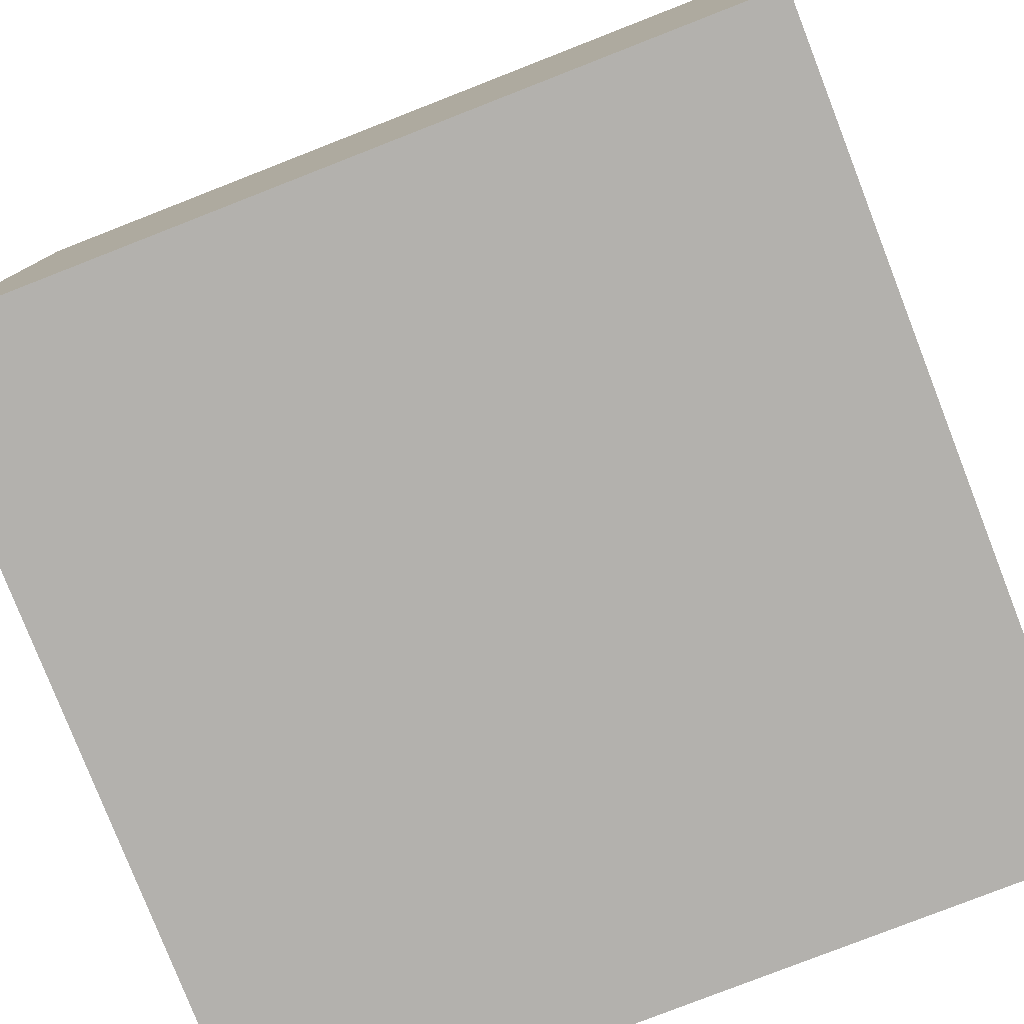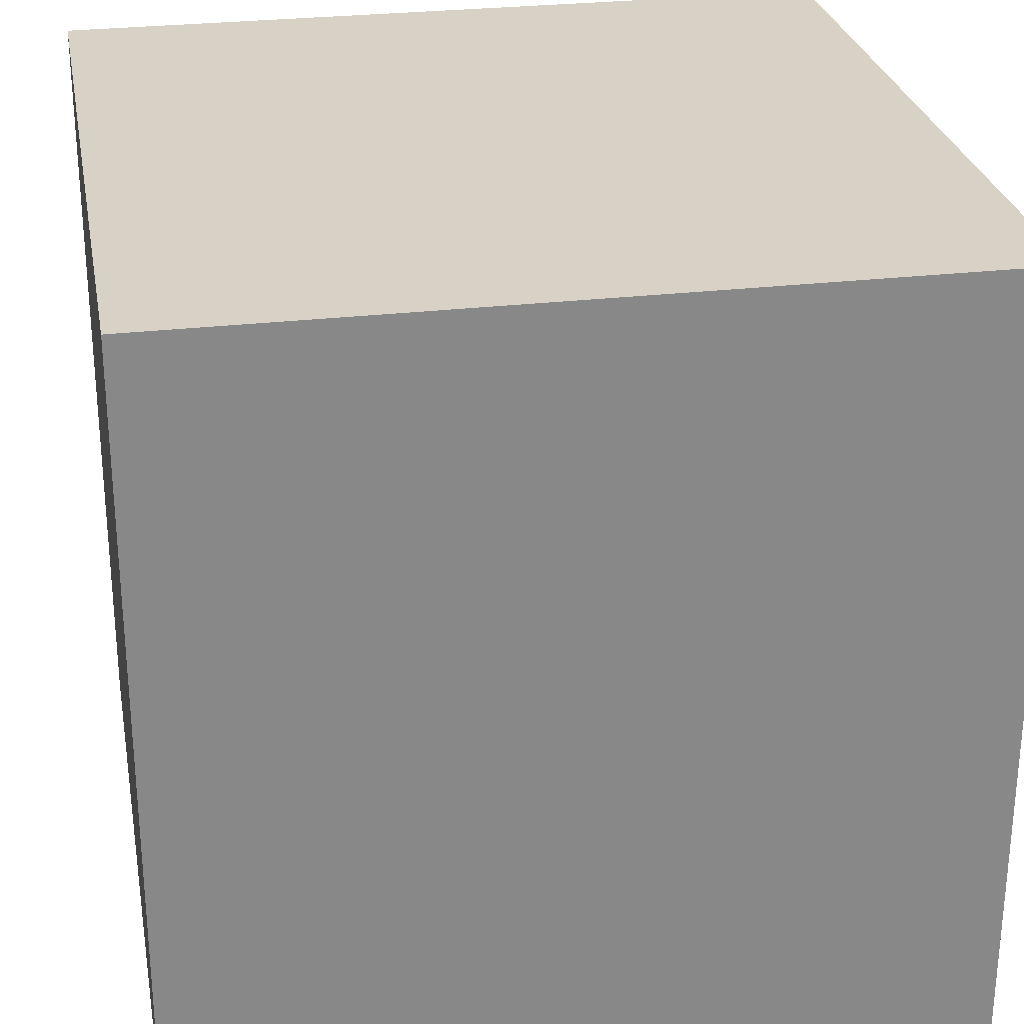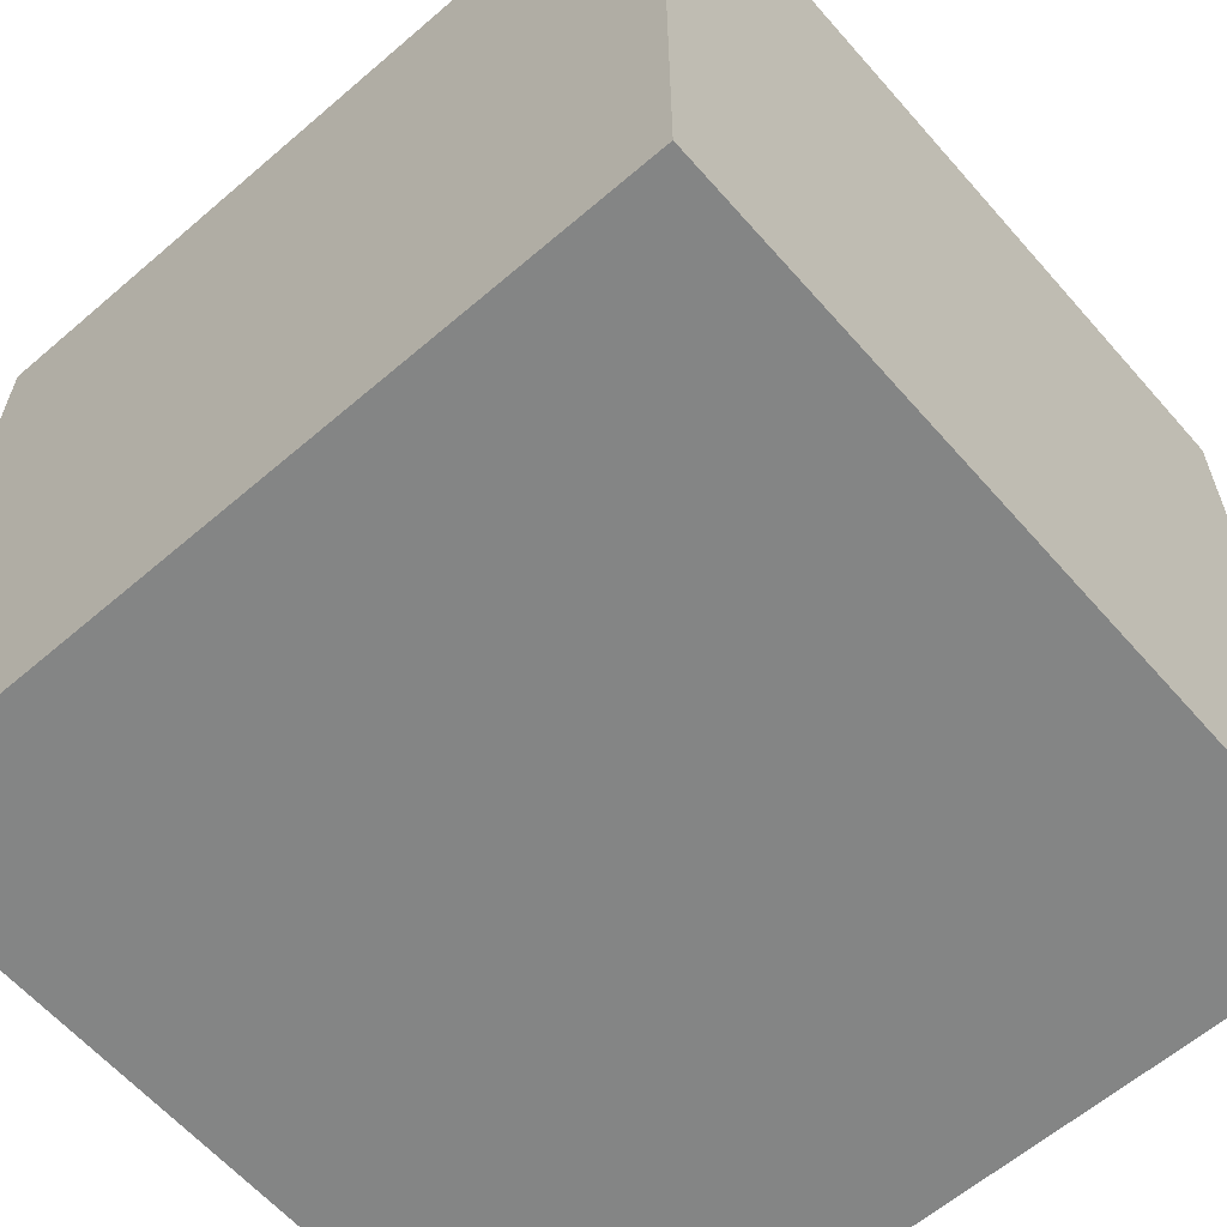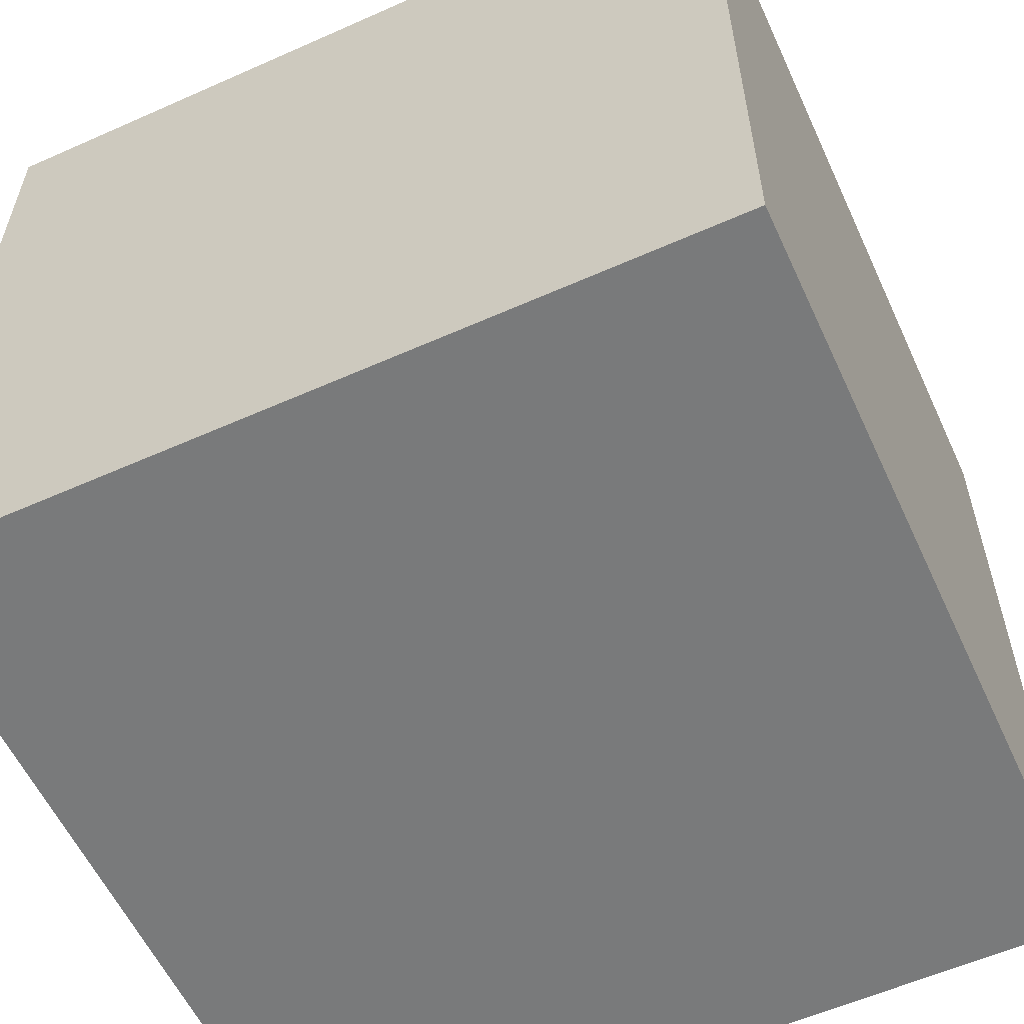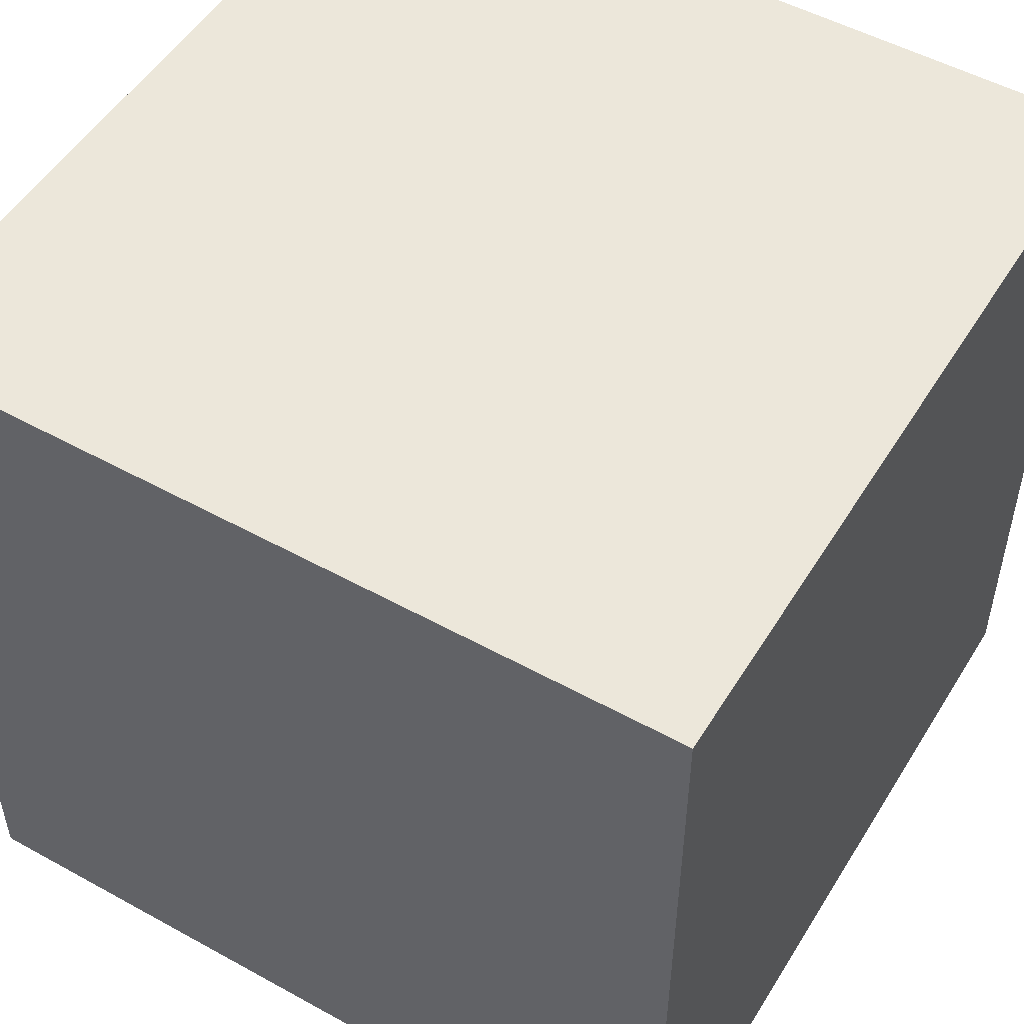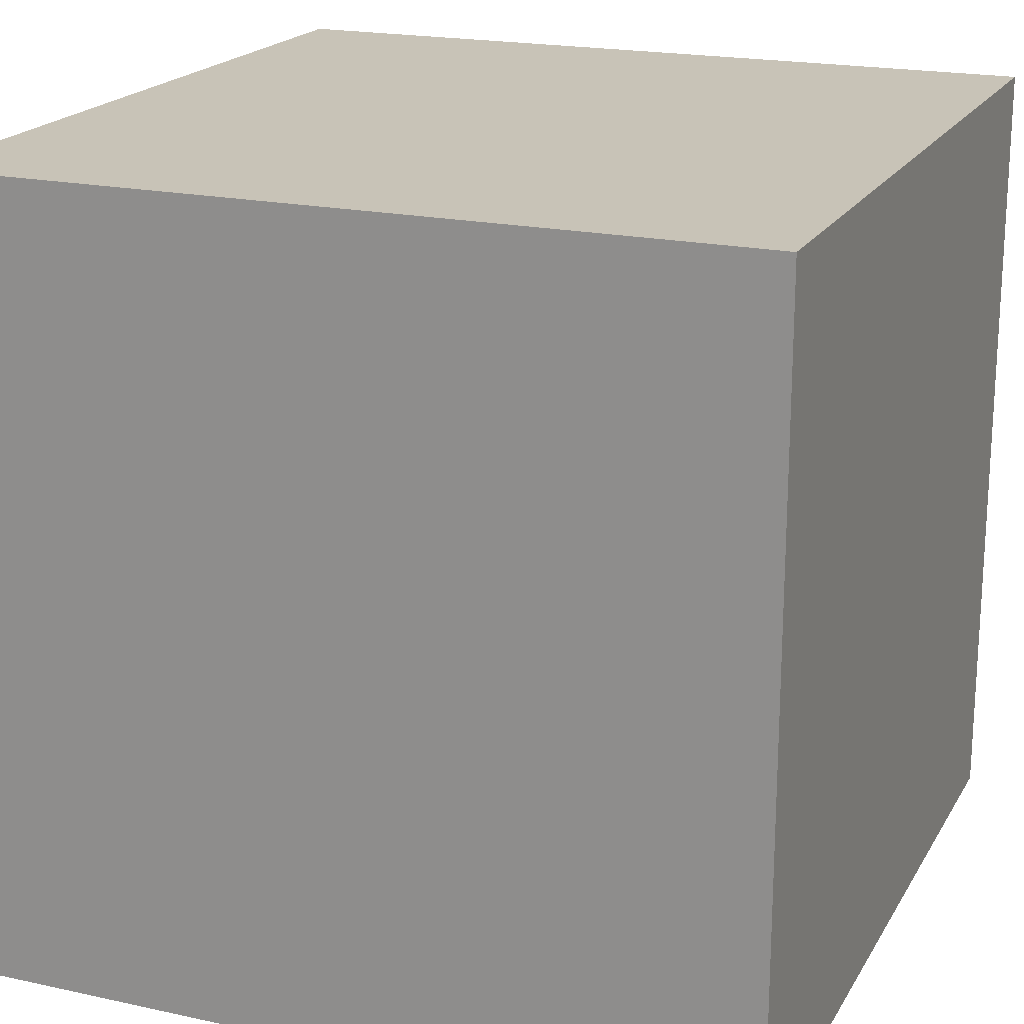
<metadata>
{"format":"obj","ext":"obj","renderer":"f3d","projection":"perspective","resolution":1024,"background":"white","views":[{"elev":-79.3,"azim":21.3,"up":"+Z"},{"elev":27.6,"azim":169.7,"up":"+Z"},{"elev":-61.6,"azim":-48.9,"up":"+Z"},{"elev":-58.0,"azim":-155.3,"up":"+Z"},{"elev":51.5,"azim":-149.1,"up":"+Z"},{"elev":19.7,"azim":-67.9,"up":"+Y"}]}
</metadata>
<code>
o Cube
v 1 1.367 -1
v 1 1.367 1
v -1 1.367 1
v -1 1.367 -1
v 1 3.367 -1
v 1 3.367 1
v -1 3.367 1
v -1 3.367 -1
f 1 2 3 4
f 5 8 7 6
f 1 5 6 2
f 2 6 7 3
f 3 7 8 4
f 5 1 4 8

</code>
